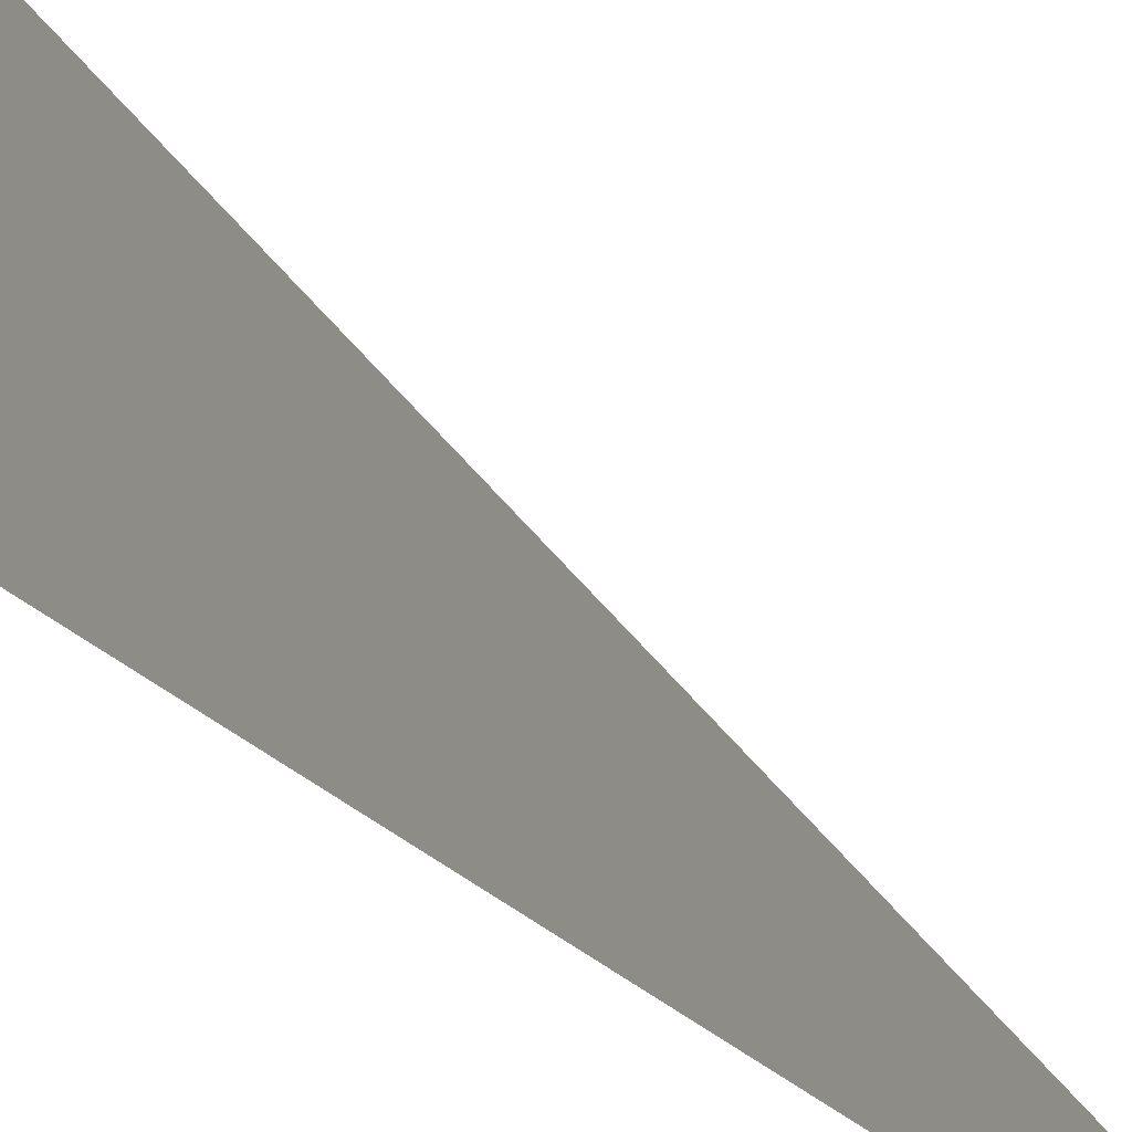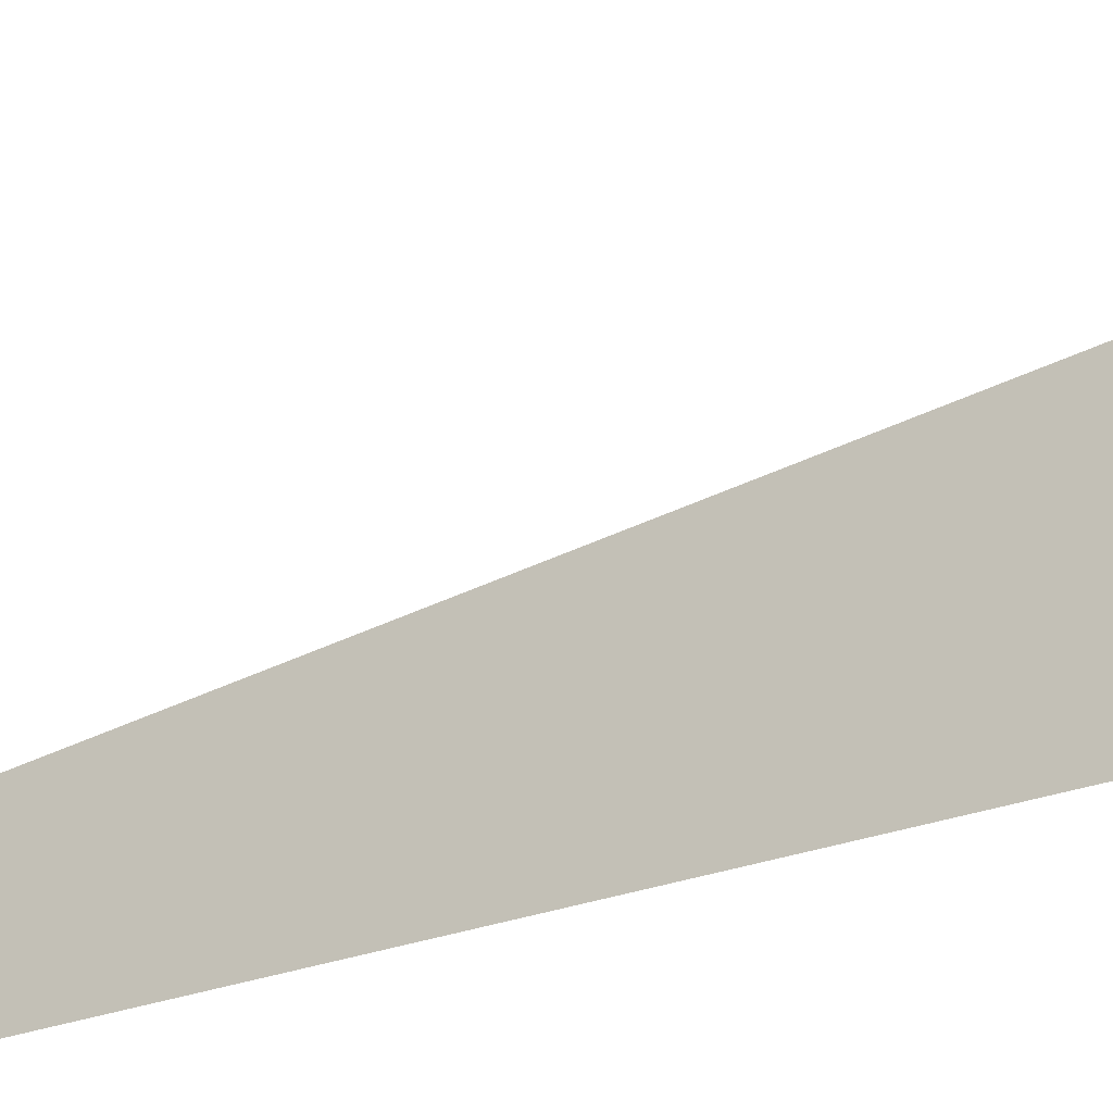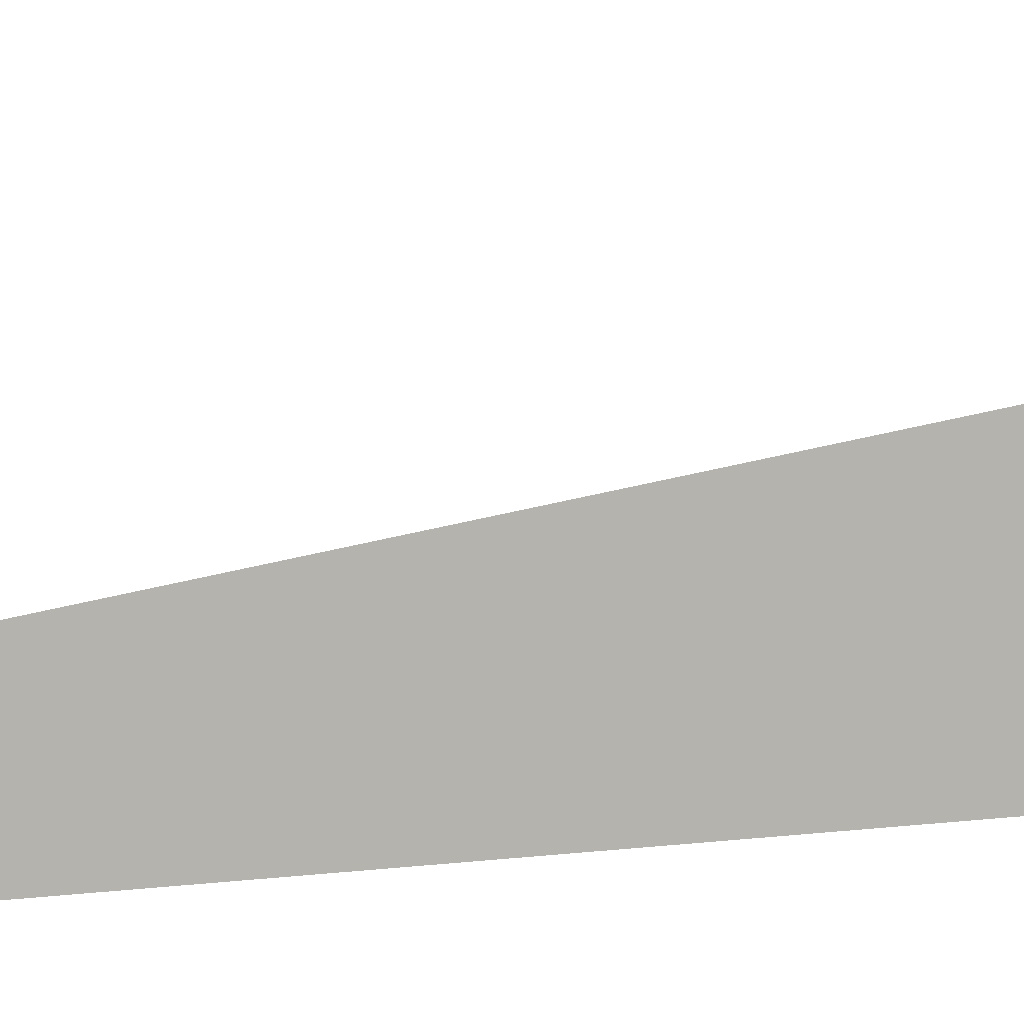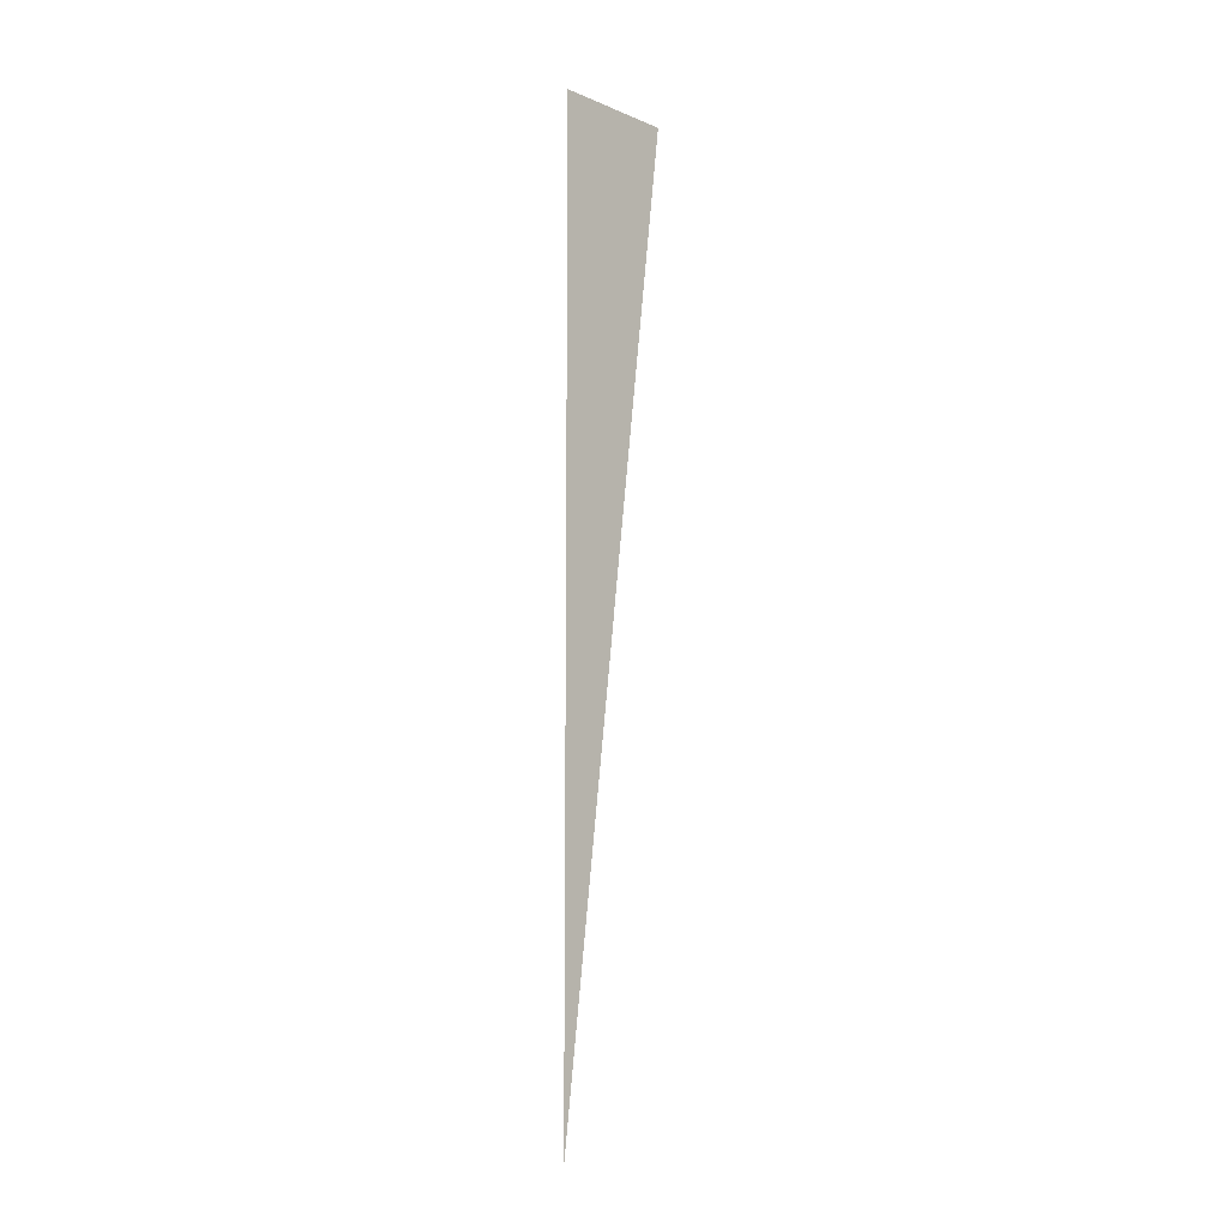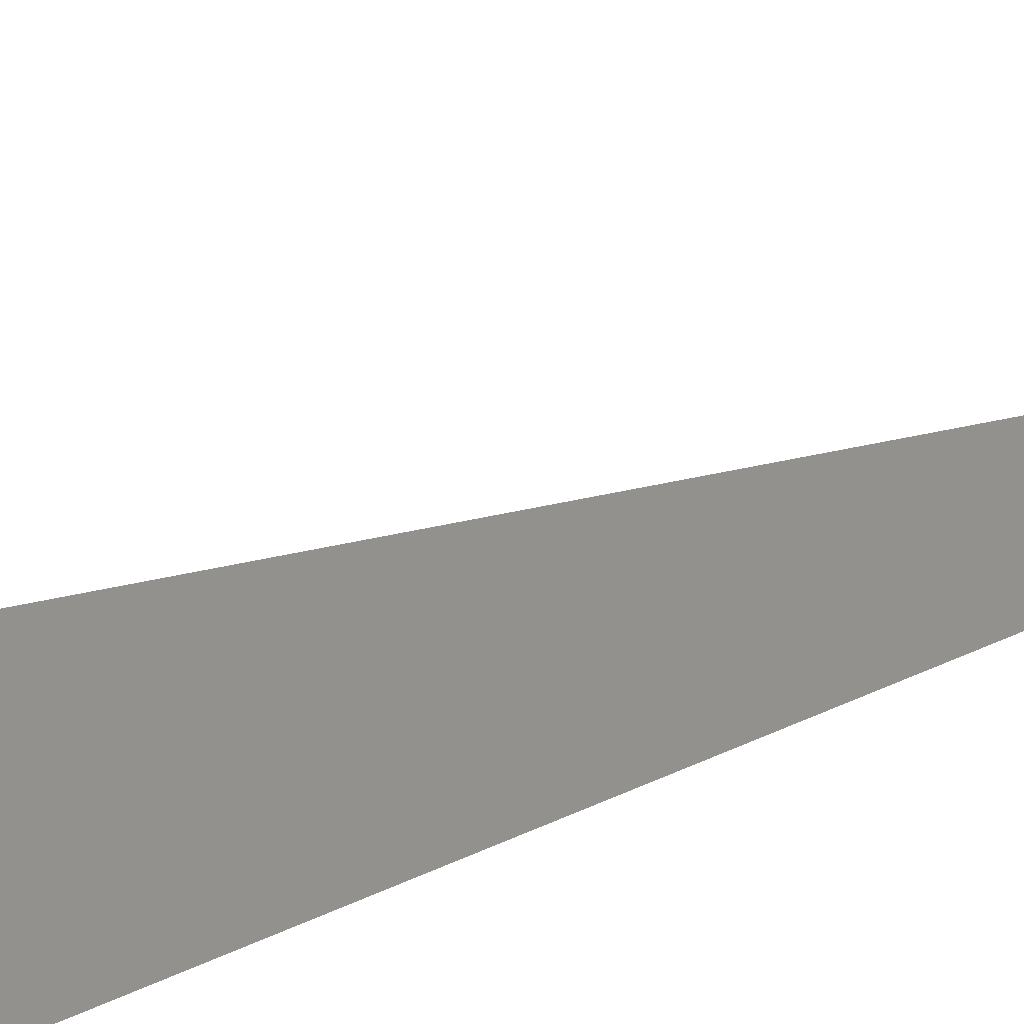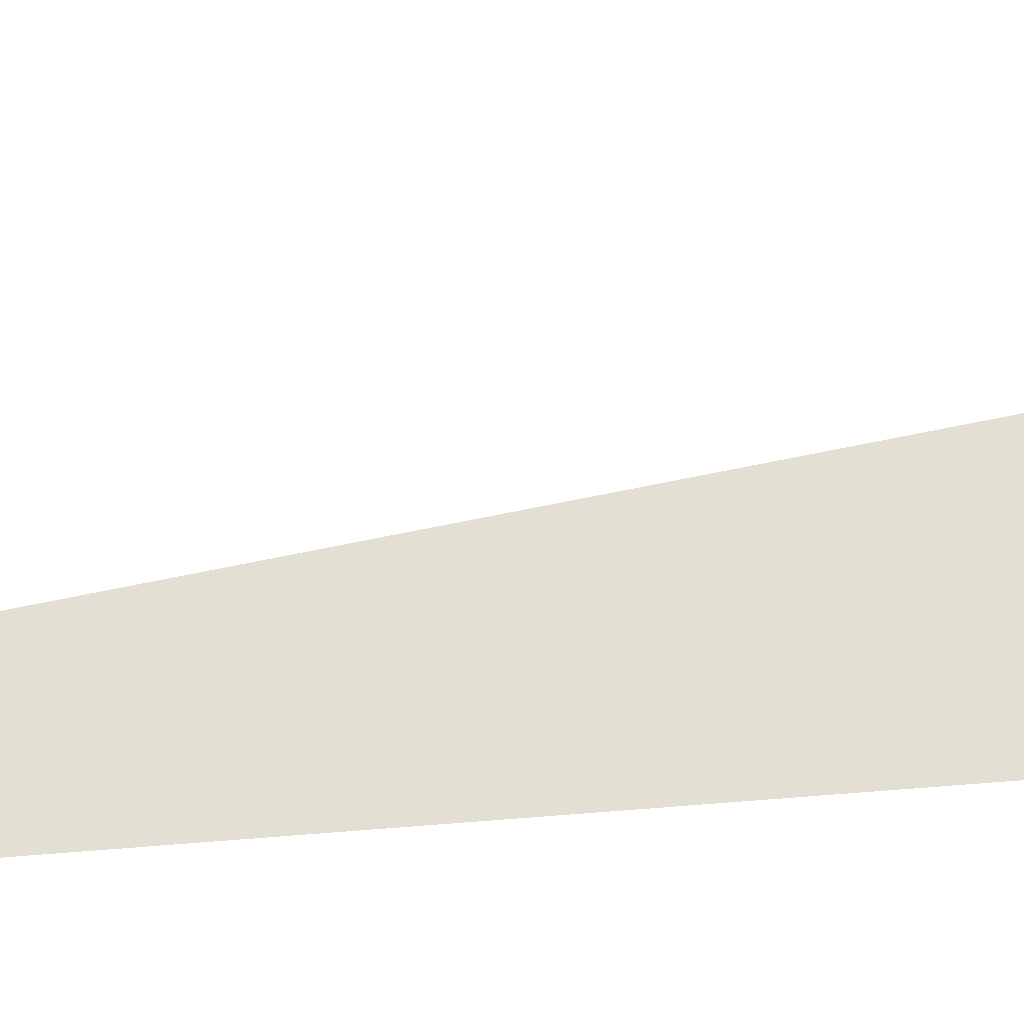
<metadata>
{"format":"obj","ext":"obj","renderer":"f3d","projection":"perspective","resolution":1024,"background":"white","views":[{"elev":-16.3,"azim":21.7,"up":"+Y"},{"elev":-23.8,"azim":-58.3,"up":"+Y"},{"elev":7.2,"azim":-117.5,"up":"+Y"},{"elev":-9.0,"azim":42.6,"up":"+Z"},{"elev":19.6,"azim":42.0,"up":"+Y"},{"elev":-30.6,"azim":-81.1,"up":"+Y"}]}
</metadata>
<code>
v 0.53 -0.6964 0.4736
v -0.5145 -0.6964 -0.5274
v 0.53 -0.6964 -0.5274
v -0.5145 -0.6964 0.4736
v -0.5145 -0.5658 0.4736
f 1 2 3
f 2 1 4
f 3 2 1
f 4 1 2
f 4 2 5
f 5 2 4

</code>
